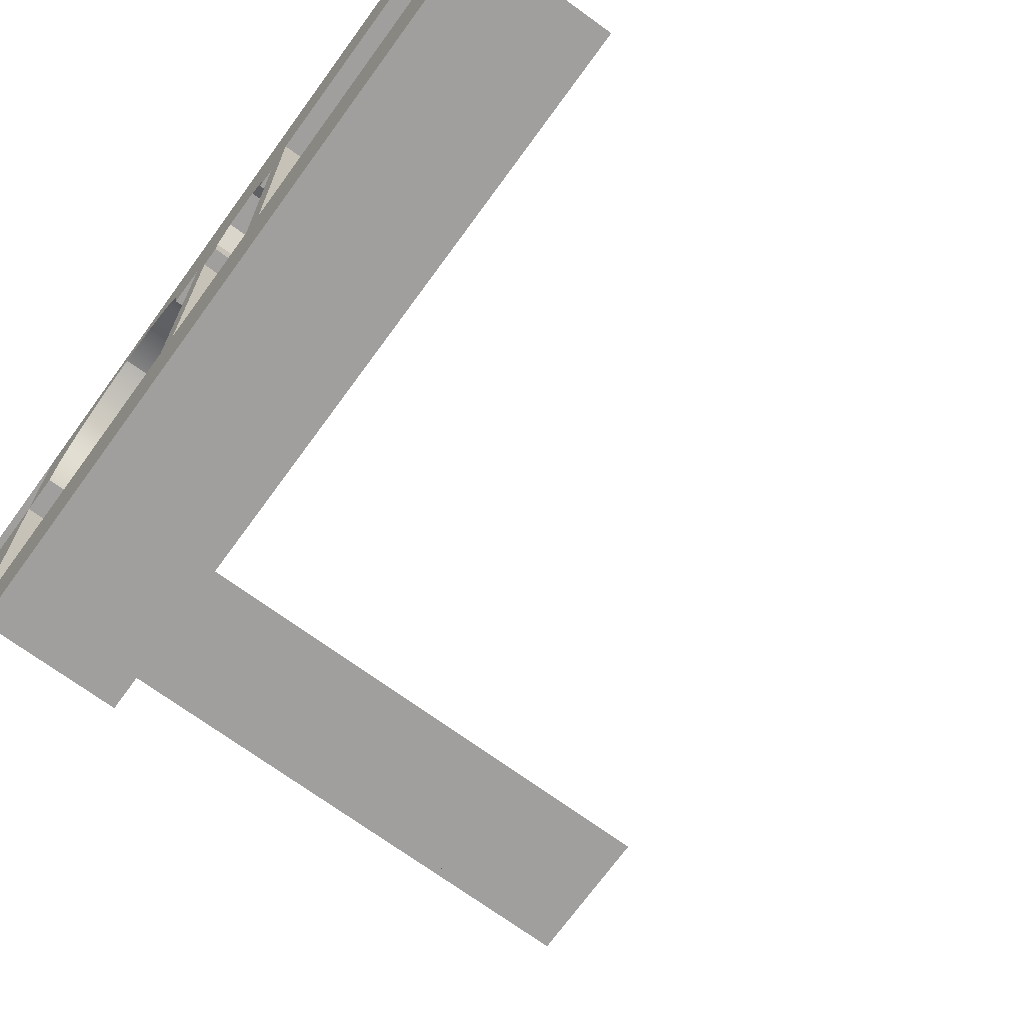
<metadata>
{"format":"obj","ext":"obj","renderer":"f3d","projection":"perspective","resolution":1024,"background":"white","views":[{"elev":-71.3,"azim":144.0,"up":"+Y"}]}
</metadata>
<code>
g _Combined_Vis14_1
v 2.125 -1.5 0.5
v 2.5 -1.5 0.5
v 2.25 -1.625 0.5
v 2.375 -1.75 0.5
v 2.25 -1.75 0.5
v 2.375 -2.5 0.5
v 2.5 -2.5 0.5
v 2.375 -2.5 0.5
v 2.5 -2.5 0.5
v 2.5 -3.5 0.5
v 2.375 -3.5 0.5
v 1.5 -2.5 0.375
v 1.5 -2.5 0.5
v 1.5 -3.5 0.5
v 1.5 -3.5 0.375
v 1.625 -1.625 0.25
v 1.625 -1.75 0.25
v 1.625 -1.75 0.375
v 1.625 -1.5 0.375
v 1.625 -1.5 0.125
v 1.625 -2.5 0.5
v 1.625 -3.5 0.5
v 1.5 -3.5 0.5
v 1.5 -2.5 0.5
v 1.5 -1.5 0.125
v 1.5 -1.5 0.5
v 1.5 -1.625 0.25
v 1.5 -1.75 0.375
v 1.5 -1.75 0.25
v 1.5 -2.5 0.375
v 1.5 -2.5 0.5
v 1.875 -1.5 0.5
v 1.75 -1.625 0.5
v 1.5 -1.5 0.5
v 1.625 -1.75 0.5
v 1.75 -1.75 0.5
v 1.625 -2.5 0.5
v 1.5 -2.5 0.5
v 1.5 -2.5 -0.375
v 1.5 -3.5 -0.375
v 1.5 -3.5 -0.5
v 1.5 -2.5 -0.5
v 1.625 -1.625 -0.25
v 1.625 -1.75 -0.375
v 1.625 -1.75 -0.25
v 1.625 -1.5 -0.375
v 1.625 -1.5 -0.125
v 1.75 -1.625 -0.375
v 1.75 -1.75 -0.375
v 1.625 -1.75 -0.375
v 1.625 -1.5 -0.375
v 1.875 -1.5 -0.375
v 1.5 -1.5 -0.125
v 1.5 -1.625 -0.25
v 1.5 -1.5 -0.5
v 1.5 -1.75 -0.375
v 1.5 -1.75 -0.25
v 1.5 -2.5 -0.375
v 1.5 -2.5 -0.5
v 2.25 -1.625 -0.375
v 2.375 -1.75 -0.375
v 2.25 -1.75 -0.375
v 2.375 -1.5 -0.375
v 2.125 -1.5 -0.375
v 2.5 -1.5 -0.5
v 2.375 -2.5 -0.5
v 2.5 -2.5 -0.5
v 2.375 -1.75 -0.5
v 2.25 -1.625 -0.5
v 2.125 -1.5 -0.5
v 2.25 -1.75 -0.5
v 2.375 -2.5 -0.5
v 2.375 -3.5 -0.5
v 2.5 -3.5 -0.5
v 2.5 -2.5 -0.5
v 1.5 -1.5 -0.5
v 1.5 -2.5 -0.5
v 1.625 -2.5 -0.5
v 1.625 -1.75 -0.5
v 1.75 -1.625 -0.5
v 1.875 -1.5 -0.5
v 1.75 -1.75 -0.5
v 1.625 -2.5 -0.5
v 1.5 -2.5 -0.5
v 1.5 -3.5 -0.5
v 1.625 -3.5 -0.5
v 1.875 -1.5 0.375
v 1.625 -1.5 0.375
v 1.75 -1.625 0.375
v 1.625 -1.75 0.375
v 1.75 -1.75 0.375
v 2.125 -1.5 0.375
v 2.25 -1.625 0.375
v 2.375 -1.5 0.375
v 2.375 -1.75 0.375
v 2.25 -1.75 0.375
v 2.5 -1.5 0.5
v 2.5 -2.5 0.375
v 2.5 -2.5 0.5
v 2.5 -1.75 0.375
v 2.5 -1.625 0.25
v 2.5 -1.5 0.125
v 2.5 -1.75 0.25
v 2.375 -1.5 0.125
v 2.375 -1.5 0.375
v 2.375 -1.625 0.25
v 2.375 -1.75 0.375
v 2.375 -1.75 0.25
v 2.5 -2.5 0.375
v 2.5 -3.5 0.375
v 2.5 -3.5 0.5
v 2.5 -2.5 0.5
v 2.5 -1.5 -0.5
v 2.5 -2.5 -0.5
v 2.5 -2.5 -0.375
v 2.5 -1.75 -0.375
v 2.5 -1.625 -0.25
v 2.5 -1.5 -0.125
v 2.5 -1.75 -0.25
v 2.375 -1.5 -0.125
v 2.375 -1.625 -0.25
v 2.375 -1.5 -0.375
v 2.375 -1.75 -0.375
v 2.375 -1.75 -0.25
v 2.5 -2.5 -0.375
v 2.5 -2.5 -0.5
v 2.5 -3.5 -0.5
v 2.5 -3.5 -0.375
v 2.125 -1.5 -0.5
v 2.125 -1.5 -0.375
v 2.25 -1.625 -0.375
v 2.25 -1.625 -0.5
v 2.5 -1.625 -0.25
v 2.5 -1.75 -0.25
v 2.375 -1.75 -0.25
v 2.375 -1.625 -0.25
v 1.5 -2.5 0.375
v 1.5 -3.5 0.375
v 1.625 -3.5 0.375
v 1.625 -2.5 0.375
v 1.5 -2.5 0.375
v 1.625 -2.5 0.375
v 1.625 -1.75 0.375
v 1.5 -1.75 0.375
v 1.625 -2.5 0.5
v 1.625 -1.75 0.5
v 1.625 -1.75 0.375
v 1.625 -2.5 0.375
v 1.875 -1.5 -0.5
v 1.75 -1.625 -0.5
v 1.75 -1.625 -0.375
v 1.875 -1.5 -0.375
v 1.625 -2.5 0.5
v 1.625 -2.5 0.375
v 1.625 -3.5 0.375
v 1.625 -3.5 0.5
v 1.5 -1.5 -0.125
v 1.625 -1.5 -0.125
v 1.625 -1.625 -0.25
v 1.5 -1.625 -0.25
v 1.5 -1.5 0.125
v 1.5 -1.625 0.25
v 1.625 -1.625 0.25
v 1.625 -1.5 0.125
v 1.5 -1.625 -0.25
v 1.625 -1.625 -0.25
v 1.625 -1.75 -0.25
v 1.5 -1.75 -0.25
v 1.875 -1.5 0.5
v 1.875 -1.5 0.375
v 1.75 -1.625 0.375
v 1.75 -1.625 0.5
v 1.625 -2.5 -0.5
v 1.625 -2.5 -0.375
v 1.625 -1.75 -0.375
v 1.625 -1.75 -0.5
v 1.5 -2.5 -0.375
v 1.5 -1.75 -0.375
v 1.625 -1.75 -0.375
v 1.625 -2.5 -0.375
v 1.5 -2.5 -0.375
v 1.625 -2.5 -0.375
v 1.625 -3.5 -0.375
v 1.5 -3.5 -0.375
v 2.125 -1.5 0.5
v 2.25 -1.625 0.5
v 2.25 -1.625 0.375
v 2.125 -1.5 0.375
v 1.625 -2.5 -0.5
v 1.625 -3.5 -0.5
v 1.625 -3.5 -0.375
v 1.625 -2.5 -0.375
v 1.75 -1.625 -0.5
v 1.75 -1.75 -0.5
v 1.75 -1.75 -0.375
v 1.75 -1.625 -0.375
v 2.5 -2.5 -0.375
v 2.375 -2.5 -0.375
v 2.375 -1.75 -0.375
v 2.5 -1.75 -0.375
v 2.5 -1.5 0.125
v 2.375 -1.5 0.125
v 2.375 -1.625 0.25
v 2.5 -1.625 0.25
v 2.5 -1.75 -0.25
v 2.5 -1.75 -0.375
v 2.375 -1.75 -0.375
v 2.375 -1.75 -0.25
v 2.5 -1.75 0.25
v 2.375 -1.75 0.25
v 2.375 -1.75 0.375
v 2.5 -1.75 0.375
v 2.5 -2.5 -0.375
v 2.5 -3.5 -0.375
v 2.375 -3.5 -0.375
v 2.375 -2.5 -0.375
v 2.25 -1.75 0.5
v 2.375 -1.75 0.5
v 2.375 -1.75 0.375
v 2.25 -1.75 0.375
v 1.75 -1.75 0.5
v 1.75 -1.75 0.375
v 1.625 -1.75 0.375
v 1.625 -1.75 0.5
v 1.5 -1.75 0.25
v 1.5 -1.75 0.375
v 1.625 -1.75 0.375
v 1.625 -1.75 0.25
v 2.5 -1.5 -0.125
v 2.5 -1.625 -0.25
v 2.375 -1.625 -0.25
v 2.375 -1.5 -0.125
v 1.5 -1.75 -0.25
v 1.625 -1.75 -0.25
v 1.625 -1.75 -0.375
v 1.5 -1.75 -0.375
v 1.75 -1.75 -0.5
v 1.625 -1.75 -0.5
v 1.625 -1.75 -0.375
v 1.75 -1.75 -0.375
v 2.25 -1.625 -0.5
v 2.25 -1.625 -0.375
v 2.25 -1.75 -0.375
v 2.25 -1.75 -0.5
v 2.25 -1.75 -0.5
v 2.25 -1.75 -0.375
v 2.375 -1.75 -0.375
v 2.375 -1.75 -0.5
v 1.5 -1.625 0.25
v 1.5 -1.75 0.25
v 1.625 -1.75 0.25
v 1.625 -1.625 0.25
v 2.5 -2.5 0.375
v 2.375 -2.5 0.375
v 2.375 -3.5 0.375
v 2.5 -3.5 0.375
v 2.5 -2.5 0.375
v 2.5 -1.75 0.375
v 2.375 -1.75 0.375
v 2.375 -2.5 0.375
v 2.5 -1.625 0.25
v 2.375 -1.625 0.25
v 2.375 -1.75 0.25
v 2.5 -1.75 0.25
v 1.75 -1.625 0.5
v 1.75 -1.625 0.375
v 1.75 -1.75 0.375
v 1.75 -1.75 0.5
v 2.25 -1.625 0.5
v 2.25 -1.75 0.5
v 2.25 -1.75 0.375
v 2.25 -1.625 0.375
v 2.375 -2.5 0.5
v 2.375 -3.5 0.5
v 2.375 -3.5 0.375
v 2.375 -2.5 0.375
v 2.375 -2.5 0.5
v 2.375 -2.5 0.375
v 2.375 -1.75 0.375
v 2.375 -1.75 0.5
v 2.375 -2.5 -0.5
v 2.375 -2.5 -0.375
v 2.375 -3.5 -0.375
v 2.375 -3.5 -0.5
v 2.375 -2.5 -0.5
v 2.375 -1.75 -0.5
v 2.375 -1.75 -0.375
v 2.375 -2.5 -0.375
v 0.5 -0.5 3.5
v 0.5 -0.5 2.5
v 1 0.5 3
v 0.5 -0.5 2.5
v 1.5 -0.5 2.5
v 1 0.5 3
v 1.5 -0.5 2.5
v 1.5 -0.5 3.5
v 1 0.5 3
v 1 0.5 3
v 1.5 -0.5 3.5
v 0.5 -0.5 3.5
v 0.5 -0.5 3.5
v 1.5 -0.5 3.5
v 1.5 -0.5 2.5
v 0.5 -0.5 2.5
v -0.5 -0.5 3.5
v -0.5 -0.5 2.5
v 0 0.5 3
v -0.5 -0.5 2.5
v 0.5 -0.5 2.5
v 0 0.5 3
v 0.5 -0.5 2.5
v 0.5 -0.5 3.5
v 0 0.5 3
v 0 0.5 3
v 0.5 -0.5 3.5
v -0.5 -0.5 3.5
v -0.5 -0.5 3.5
v 0.5 -0.5 3.5
v 0.5 -0.5 2.5
v -0.5 -0.5 2.5
v -2.5 -0.5 3.5
v -2.5 -0.5 2.5
v -2 0.5 3
v -2.5 -0.5 2.5
v -1.5 -0.5 2.5
v -2 0.5 3
v -1.5 -0.5 2.5
v -1.5 -0.5 3.5
v -2 0.5 3
v -2 0.5 3
v -1.5 -0.5 3.5
v -2.5 -0.5 3.5
v -2.5 -0.5 3.5
v -1.5 -0.5 3.5
v -1.5 -0.5 2.5
v -2.5 -0.5 2.5
v -1.5 -0.5 3.5
v -1.5 -0.5 2.5
v -1 0.5 3
v -1.5 -0.5 2.5
v -0.5 -0.5 2.5
v -1 0.5 3
v -0.5 -0.5 2.5
v -0.5 -0.5 3.5
v -1 0.5 3
v -1 0.5 3
v -0.5 -0.5 3.5
v -1.5 -0.5 3.5
v -1.5 -0.5 3.5
v -0.5 -0.5 3.5
v -0.5 -0.5 2.5
v -1.5 -0.5 2.5
v 1.5 -0.5 3.5
v 1.5 -0.5 2.5
v 2 0.5 3
v 1.5 -0.5 2.5
v 2.5 -0.5 2.5
v 2 0.5 3
v 2.5 -0.5 2.5
v 2.5 -0.5 3.5
v 2 0.5 3
v 2 0.5 3
v 2.5 -0.5 3.5
v 1.5 -0.5 3.5
v 1.5 -0.5 3.5
v 2.5 -0.5 3.5
v 2.5 -0.5 2.5
v 1.5 -0.5 2.5
v 2.5 -1.5 2.25
v 1.5 -1.5 2.25
v 1.5 -1.5 2.5
v 2.5 -1.5 2.5
v 1.5 -0.5 1.5
v 1.5 -0.75 1.5
v 2.5 -0.75 1.5
v 2.5 -0.5 1.5
v 2.5 -1.5 2.25
v 2.5 -1.5 2.5
v 2.5 -0.5 2.5
v 2.5 -1.215 2.193
v 2.5 -0.9712 2.03
v 2.5 -0.8087 1.787
v 2.5 -0.75 1.5
v 2.5 -0.5 1.5
v 1.5 -1.5 2.25
v 1.5 -0.5 2.5
v 1.5 -1.5 2.5
v 1.5 -1.215 2.193
v 1.5 -0.9712 2.03
v 1.5 -0.8087 1.787
v 1.5 -0.75 1.5
v 1.5 -0.5 1.5
v 1.5 -0.75 1.5
v 2.5 -0.8087 1.787
v 2.5 -0.75 1.5
v 1.5 -0.8087 1.787
v 2.5 -0.9712 2.03
v 1.5 -0.9712 2.03
v 2.5 -1.215 2.193
v 1.5 -1.215 2.193
v 2.5 -1.5 2.25
v 1.5 -1.5 2.25
v 1.5 -1.5 0.75
v 2.5 -1.5 0.75
v 2.5 -1.5 0.5
v 1.5 -1.5 0.5
v 2.5 -0.5 1.5
v 2.5 -0.75 1.5
v 1.5 -0.75 1.5
v 1.5 -0.5 1.5
v 1.5 -1.5 0.75
v 1.5 -1.5 0.5
v 1.5 -0.5 0.5
v 1.5 -1.215 0.8071
v 1.5 -0.9712 0.9697
v 1.5 -0.8087 1.213
v 1.5 -0.75 1.5
v 1.5 -0.5 1.5
v 2.5 -1.5 0.75
v 2.5 -0.5 0.5
v 2.5 -1.5 0.5
v 2.5 -1.215 0.8071
v 2.5 -0.9712 0.9697
v 2.5 -0.8087 1.213
v 2.5 -0.75 1.5
v 2.5 -0.5 1.5
v 2.5 -0.75 1.5
v 1.5 -0.8087 1.213
v 1.5 -0.75 1.5
v 2.5 -0.8087 1.213
v 1.5 -0.9712 0.9697
v 2.5 -0.9712 0.9697
v 1.5 -1.215 0.8071
v 2.5 -1.215 0.8071
v 1.5 -1.5 0.75
v 2.5 -1.5 0.75
v 2.125 -2 2.5
v 2.125 -2 2.75
v 2.125 -2.875 2.75
v 2.125 -2.875 2.5
v 2.125 -2.875 2.5
v 2.125 -2.875 2.75
v 1.875 -2.875 2.75
v 1.875 -2.875 2.5
v 1.875 -2.875 2.5
v 1.875 -2.875 2.75
v 1.875 -2 2.75
v 1.875 -2 2.5
v 1.875 -2 2.5
v 1.875 -2 2.75
v 2 -1.875 2.75
v 2 -1.875 2.5
v 2 -1.875 2.5
v 2 -1.875 2.75
v 2.125 -2 2.75
v 2.125 -2 2.5
v 1.875 -2 2.75
v 2.125 -2 2.75
v 2 -1.875 2.75
v 2.125 -2.875 2.75
v 1.875 -2.875 2.75
v 1.875 -2.875 2.5
v 1.5 -2.5 2.5
v 1.5 -3.5 2.5
v 2.5 -3.5 2.5
v 1.875 -2 2.5
v 2.125 -2.875 2.5
v 1.5 -1.5 2.5
v 2.5 -2.5 2.5
v 2 -1.875 2.5
v 2.125 -2 2.5
v 2.5 -1.5 2.5
v 2.5 -2 3.125
v 2.25 -2 3.125
v 2.25 -2.875 3.125
v 2.5 -2.875 3.125
v 2.5 -2.875 3.125
v 2.25 -2.875 3.125
v 2.25 -2.875 2.875
v 2.5 -2.875 2.875
v 2.5 -2.875 2.875
v 2.25 -2.875 2.875
v 2.25 -2 2.875
v 2.5 -2 2.875
v 2.5 -2 2.875
v 2.25 -2 2.875
v 2.25 -1.875 3
v 2.5 -1.875 3
v 2.5 -1.875 3
v 2.25 -1.875 3
v 2.25 -2 3.125
v 2.5 -2 3.125
v 2.25 -2 2.875
v 2.25 -2 3.125
v 2.25 -1.875 3
v 2.25 -2.875 3.125
v 2.25 -2.875 2.875
v 2.5 -2.875 2.875
v 2.5 -2.5 2.5
v 2.5 -3.5 2.5
v 2.5 -3.5 3.5
v 2.5 -2 2.875
v 2.5 -2.875 3.125
v 2.5 -1.5 2.5
v 2.5 -2.5 3.5
v 2.5 -1.875 3
v 2.5 -2 3.125
v 2.5 -1.5 3.5
v 1.5 -3.5 2.5
v 1.5 -3.5 1.5
v 2.5 -3.5 1.5
v 2.5 -3.5 2.5
v 1.5 -0.5 1.5
v 1.5 -0.5 0.5
v 2.5 -0.5 0.5
v 2.5 -0.5 1.5
v 2.5 -0.5 -0.5
v 2.5 -0.5 0.5
v 1.5 -0.5 0.5
v 1.5 -0.5 -0.5
v 1.5 -0.5 -0.5
v 1.5 -0.5 -1.5
v 2.5 -0.5 -1.5
v 2.5 -0.5 -0.5
v 2.5 -0.5 2.5
v 1.5 -0.5 2.5
v 1.5 -1.5 2.5
v 2.5 -1.5 2.5
v 2.5 -3.5 -1.5
v 2.5 -4.5 -1.5
v 2.5 -4.5 -0.5
v 2.5 -3.5 -0.5
v 2.5 -0.5 -0.5
v 2.5 -1.5 -0.5
v 2.5 -1.5 0.5
v 2.5 -0.5 0.5
v 1.5 -3.5 -0.5
v 1.5 -3.5 -1.5
v 2.5 -3.5 -1.5
v 2.5 -3.5 -0.5
v 2.5 -3.5 -0.5
v 2.5 -4.5 -0.5
v 2.5 -4.5 0.5
v 2.5 -3.5 0.5
v 1.5 -3.5 0.5
v 1.5 -3.5 -0.5
v 2.5 -3.5 -0.5
v 2.5 -3.5 0.5
v 2.5 -3.5 1.5
v 2.5 -4.5 1.5
v 2.5 -4.5 2.5
v 2.5 -3.5 2.5
v 1.5 -3.5 -2.5
v 2.5 -3.5 -2.5
v 1.5 -3.5 -1.5
v 1.5 -0.5 -2.5
v 2.5 -0.5 -2.5
v 1.5 -0.5 -1.5
v 2.5 -0.5 -2.5
v 2.5 -1.5 -2.5
v 2.5 -1.5 -1.5
v 2.5 -0.5 -1.5
v 2.5 -3.5 -2.5
v 2.5 -4.5 -2.5
v 2.5 -4.5 -1.5
v 2.5 -3.5 -1.5
v 2.5 -3.5 0.5
v 2.5 -4.5 0.5
v 2.5 -4.5 1.5
v 2.5 -3.5 1.5
v 2.5 -3.5 0.5
v 2.5 -3.5 1.5
v 1.5 -3.5 1.5
v 1.5 -3.5 0.5
v 2.5 -3.5 3.5
v 2.5 -3.5 2.5
v 2.5 -4.5 2.5
v 2.5 -4.5 3.5
v 2.5 -0.5 -1.5
v 2.5 -1.5 -1.5
v 2.5 -1.5 -0.5
v 2.5 -0.5 -0.5
v 1.75 -0.5 1.625
v 1.75 -0.625 1.625
v 1.625 -0.625 1.75
v 1.625 -0.5 1.75
v 2.25 -0.5 2.375
v 2.25 -0.625 2.375
v 2.375 -0.625 2.25
v 2.375 -0.5 2.25
v 2.375 -0.5 1.75
v 2.375 -0.625 1.75
v 2.25 -0.625 1.625
v 2.25 -0.5 1.625
v 2.25 -0.5 1.625
v 2.25 -0.625 1.625
v 1.75 -0.625 1.625
v 1.75 -0.5 1.625
v 1.625 -0.5 2.25
v 1.625 -0.625 2.25
v 1.75 -0.625 2.375
v 1.75 -0.5 2.375
v 2.375 -0.5 2.25
v 2.375 -0.625 2.25
v 2.375 -0.625 1.75
v 2.375 -0.5 1.75
v 1.75 -0.5 2.375
v 1.75 -0.625 2.375
v 2.25 -0.625 2.375
v 2.25 -0.5 2.375
v 1.625 -0.5 1.75
v 1.625 -0.625 1.75
v 1.625 -0.625 2.25
v 1.625 -0.5 2.25
v 2.25 -0.5 1.625
v 2.5 -0.5 1.5
v 2.375 -0.5 1.75
v 1.75 -0.5 1.625
v 2.5 -0.5 2.5
v 2.375 -0.5 2.25
v 2.25 -0.5 2.375
v 1.5 -0.5 1.5
v 1.625 -0.5 1.75
v 1.625 -0.5 2.25
v 1.5 -0.5 2.5
v 1.75 -0.5 2.375
g _Combined_Vis14_1_0
f 3 2 1
f 3 4 2
f 5 4 3
f 4 6 2
f 6 7 2
f 10 9 8
f 11 10 8
f 14 13 12
f 15 14 12
f 18 17 16
f 18 16 19
f 19 16 20
f 23 22 21
f 24 23 21
f 27 26 25
f 27 28 26
f 29 28 27
f 28 30 26
f 30 31 26
f 34 33 32
f 35 33 34
f 35 36 33
f 37 35 34
f 38 37 34
f 41 40 39
f 42 41 39
f 45 44 43
f 43 44 46
f 43 46 47
f 50 49 48
f 50 48 51
f 51 48 52
f 55 54 53
f 56 54 55
f 56 57 54
f 58 56 55
f 59 58 55
f 62 61 60
f 60 61 63
f 60 63 64
f 67 66 65
f 66 68 65
f 68 69 65
f 65 69 70
f 68 71 69
f 74 73 72
f 75 74 72
f 78 77 76
f 79 78 76
f 80 79 76
f 80 76 81
f 82 79 80
f 85 84 83
f 86 85 83
f 89 88 87
f 89 90 88
f 91 90 89
f 94 93 92
f 95 93 94
f 95 96 93
f 99 98 97
f 98 100 97
f 100 101 97
f 97 101 102
f 100 103 101
f 106 105 104
f 106 107 105
f 108 107 106
f 111 110 109
f 112 111 109
f 115 114 113
f 116 115 113
f 117 116 113
f 117 113 118
f 119 116 117
f 122 121 120
f 123 121 122
f 123 124 121
f 127 126 125
f 128 127 125
f 131 130 129
f 132 131 129
f 135 134 133
f 136 135 133
f 139 138 137
f 140 139 137
f 143 142 141
f 144 143 141
f 147 146 145
f 148 147 145
f 151 150 149
f 152 151 149
f 155 154 153
f 156 155 153
f 159 158 157
f 160 159 157
f 163 162 161
f 164 163 161
f 167 166 165
f 168 167 165
f 171 170 169
f 172 171 169
f 175 174 173
f 176 175 173
f 179 178 177
f 180 179 177
f 183 182 181
f 184 183 181
f 187 186 185
f 188 187 185
f 191 190 189
f 192 191 189
f 195 194 193
f 196 195 193
f 199 198 197
f 200 199 197
f 203 202 201
f 204 203 201
f 207 206 205
f 208 207 205
f 211 210 209
f 212 211 209
f 215 214 213
f 216 215 213
f 219 218 217
f 220 219 217
f 223 222 221
f 224 223 221
f 227 226 225
f 228 227 225
f 231 230 229
f 232 231 229
f 235 234 233
f 236 235 233
f 239 238 237
f 240 239 237
f 243 242 241
f 244 243 241
f 247 246 245
f 248 247 245
f 251 250 249
f 252 251 249
f 255 254 253
f 256 255 253
f 259 258 257
f 260 259 257
f 263 262 261
f 264 263 261
f 267 266 265
f 268 267 265
f 271 270 269
f 272 271 269
f 275 274 273
f 276 275 273
f 279 278 277
f 280 279 277
f 283 282 281
f 284 283 281
f 287 286 285
f 288 287 285
f 291 290 289
f 294 293 292
f 297 296 295
f 300 299 298
f 303 302 301
f 304 303 301
f 307 306 305
f 310 309 308
f 313 312 311
f 316 315 314
f 319 318 317
f 320 319 317
f 323 322 321
f 326 325 324
f 329 328 327
f 332 331 330
f 335 334 333
f 336 335 333
f 339 338 337
f 342 341 340
f 345 344 343
f 348 347 346
f 351 350 349
f 352 351 349
f 355 354 353
f 358 357 356
f 361 360 359
f 364 363 362
f 367 366 365
f 368 367 365
f 371 370 369
f 372 371 369
f 375 374 373
f 376 375 373
f 379 378 377
f 380 379 377
f 380 381 379
f 382 379 381
f 379 382 383
f 384 379 383
f 387 386 385
f 386 388 385
f 388 386 389
f 390 389 386
f 391 390 386
f 392 391 386
f 395 394 393
f 394 396 393
f 396 394 397
f 398 396 397
f 398 397 399
f 400 398 399
f 400 399 401
f 402 400 401
f 405 404 403
f 406 405 403
f 409 408 407
f 410 409 407
f 413 412 411
f 414 413 411
f 414 415 413
f 416 413 415
f 413 416 417
f 418 413 417
f 421 420 419
f 420 422 419
f 422 420 423
f 424 423 420
f 425 424 420
f 426 425 420
f 429 428 427
f 428 430 427
f 430 428 431
f 432 430 431
f 432 431 433
f 434 432 433
f 434 433 435
f 436 434 435
f 439 438 437
f 440 439 437
f 443 442 441
f 444 443 441
f 447 446 445
f 448 447 445
f 451 450 449
f 452 451 449
f 455 454 453
f 456 455 453
f 459 458 457
f 458 460 457
f 460 461 457
f 464 463 462
f 465 464 462
f 462 463 466
f 467 465 462
f 466 463 468
f 467 469 465
f 466 468 470
f 471 469 467
f 468 472 470
f 472 469 471
f 470 472 471
f 475 474 473
f 476 475 473
f 479 478 477
f 480 479 477
f 483 482 481
f 484 483 481
f 487 486 485
f 488 487 485
f 491 490 489
f 492 491 489
f 495 494 493
f 494 496 493
f 496 497 493
f 500 499 498
f 501 500 498
f 498 499 502
f 503 501 498
f 502 499 504
f 503 505 501
f 502 504 506
f 507 505 503
f 504 508 506
f 508 505 507
f 506 508 507
f 511 510 509
f 512 511 509
f 515 514 513
f 516 515 513
f 519 518 517
f 520 519 517
f 523 522 521
f 524 523 521
f 527 526 525
f 528 527 525
f 531 530 529
f 532 531 529
f 535 534 533
f 536 535 533
f 539 538 537
f 540 539 537
f 543 542 541
f 544 543 541
f 547 546 545
f 548 547 545
f 551 550 549
f 552 551 549
f 539 554 553
f 555 539 553
f 523 557 556
f 558 523 556
f 561 560 559
f 562 561 559
f 565 564 563
f 566 565 563
f 569 568 567
f 570 569 567
f 573 572 571
f 574 573 571
f 577 576 575
f 578 577 575
f 581 580 579
f 582 581 579
f 585 584 583
f 586 585 583
f 589 588 587
f 590 589 587
f 593 592 591
f 594 593 591
f 597 596 595
f 598 597 595
f 601 600 599
f 602 601 599
f 605 604 603
f 606 605 603
f 609 608 607
f 610 609 607
f 613 612 611
f 614 613 611
f 617 616 615
f 615 616 618
f 616 617 619
f 617 620 619
f 619 620 621
f 616 622 618
f 618 622 623
f 623 622 624
f 619 621 625
f 622 625 624
f 621 626 625
f 624 625 626

</code>
